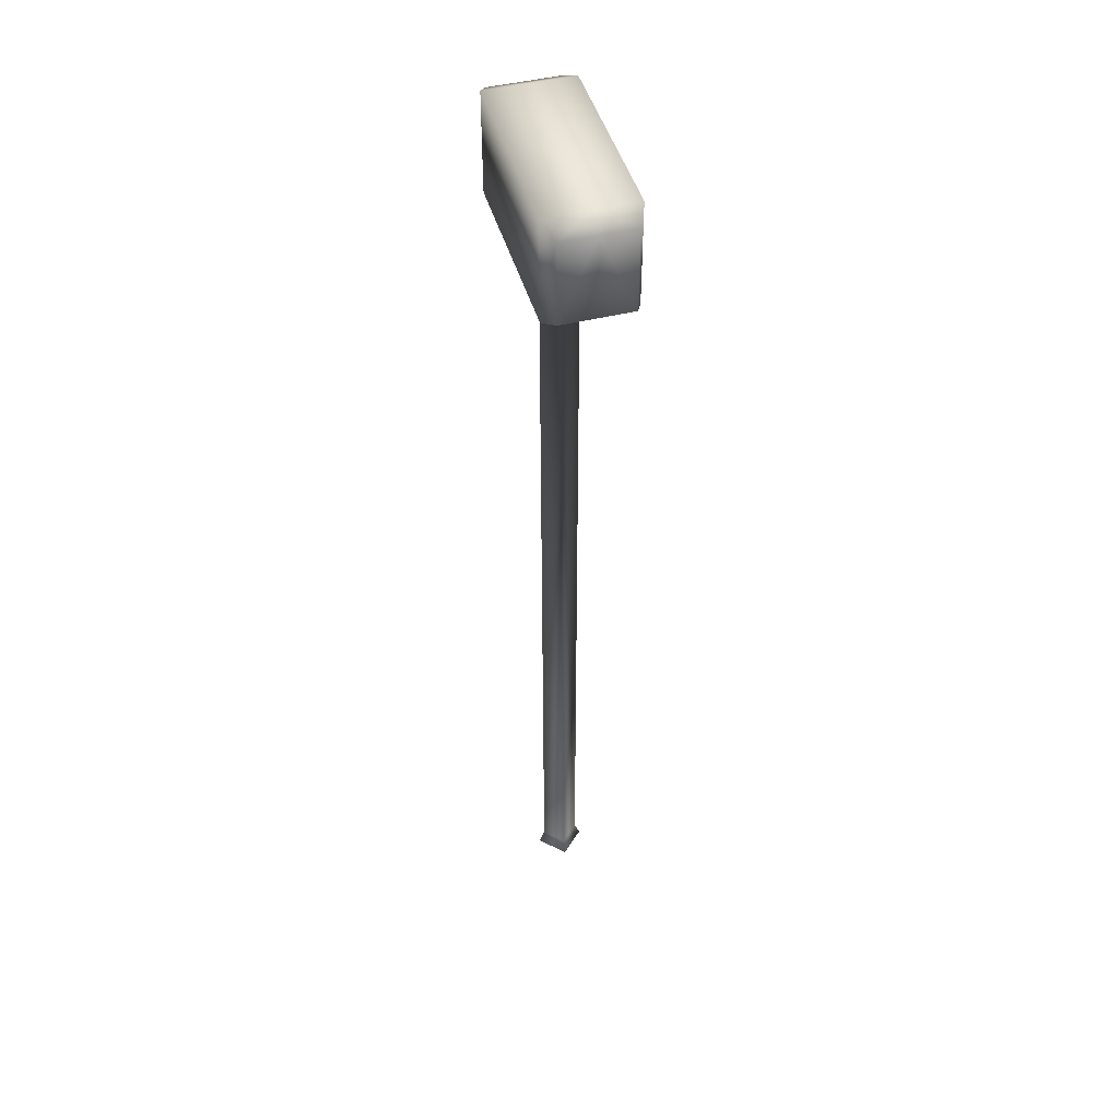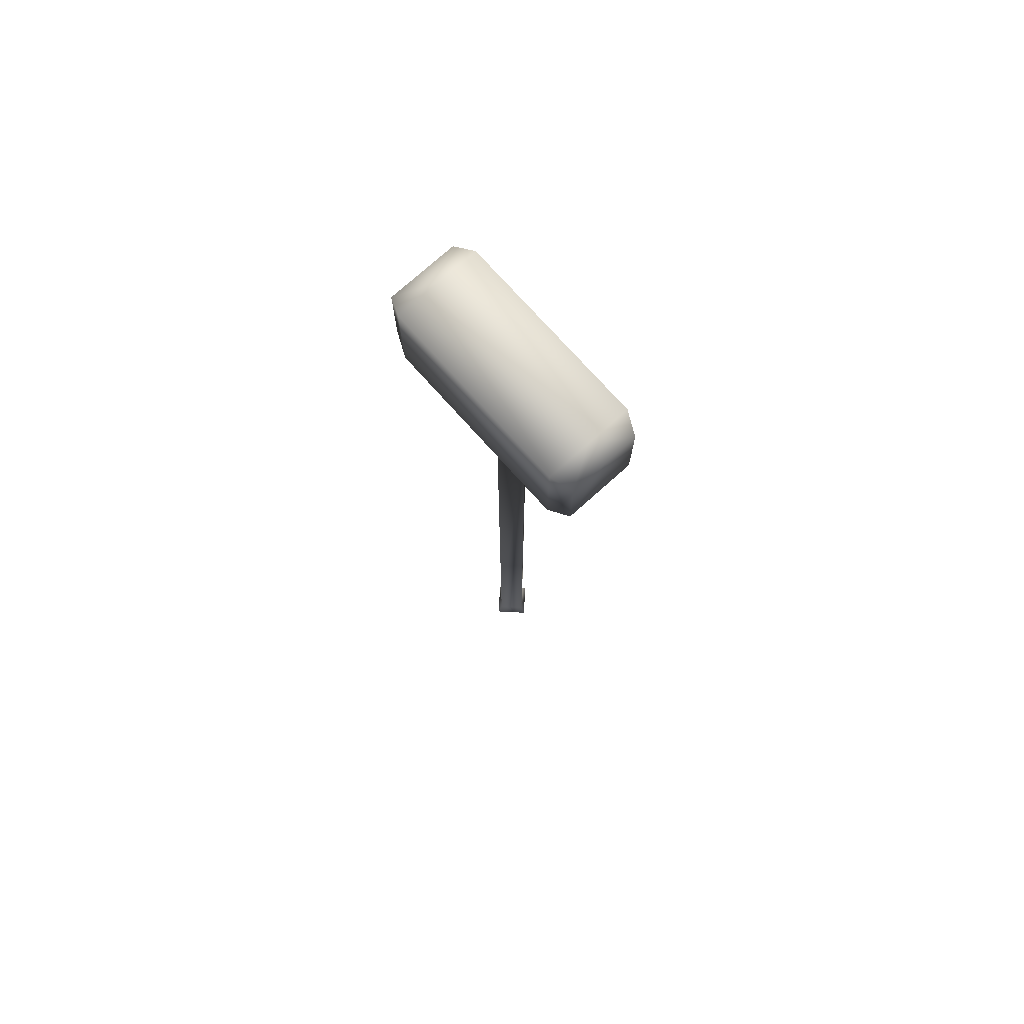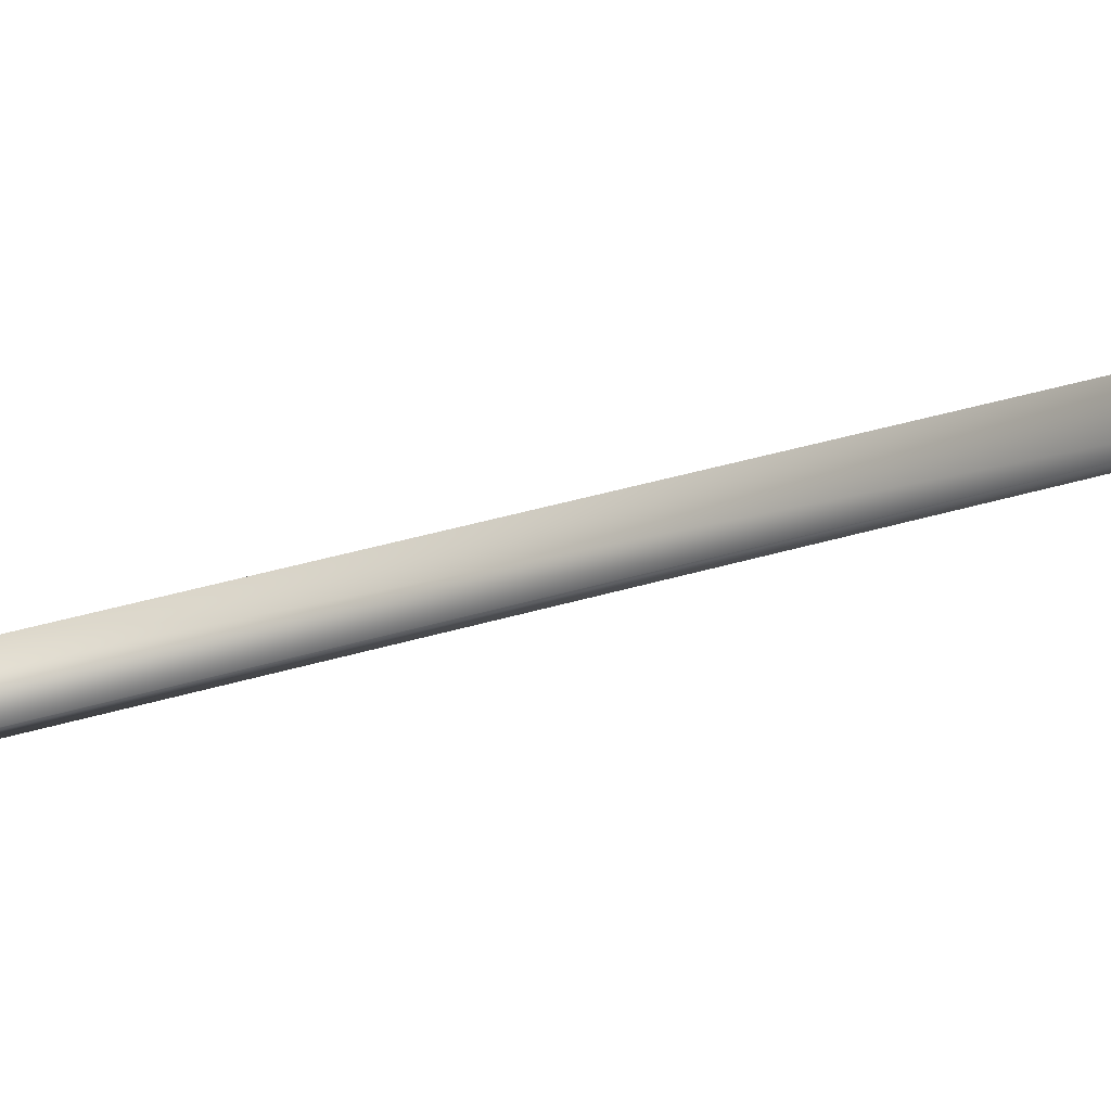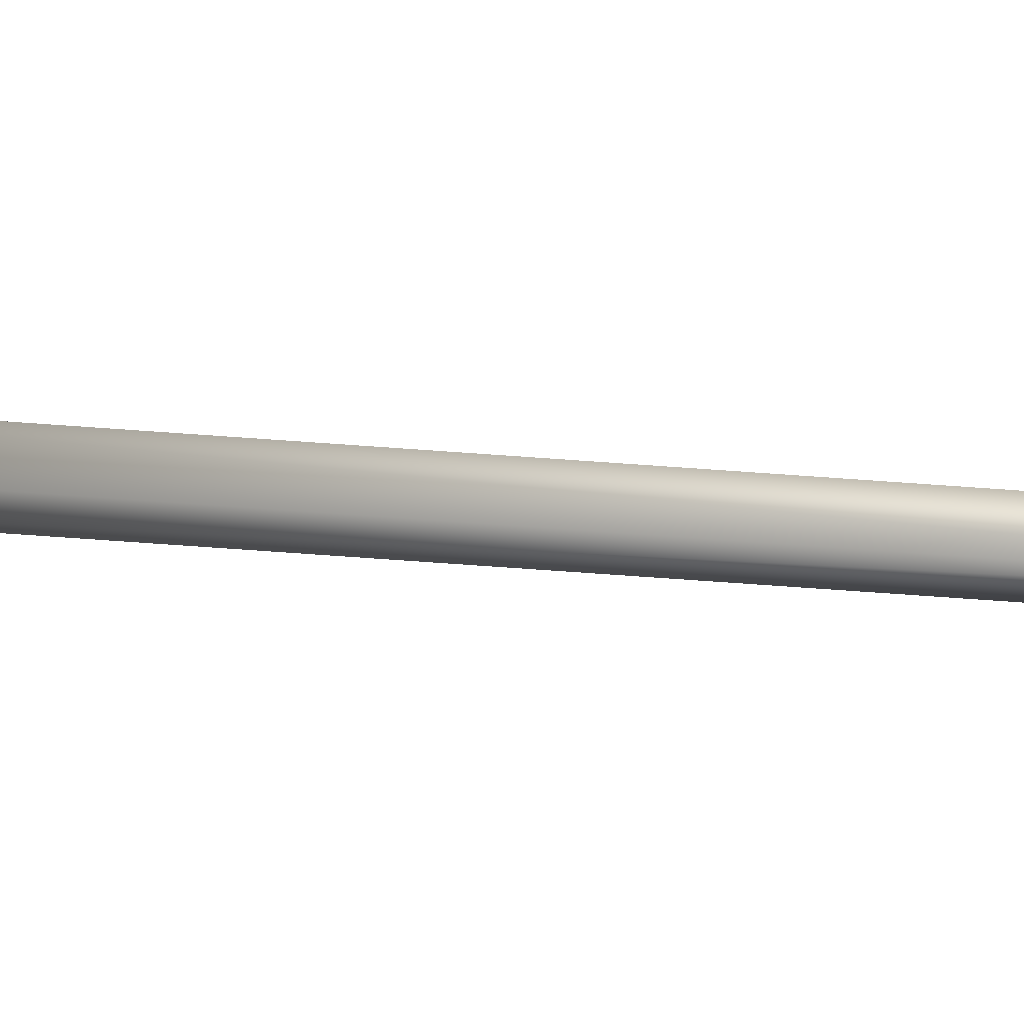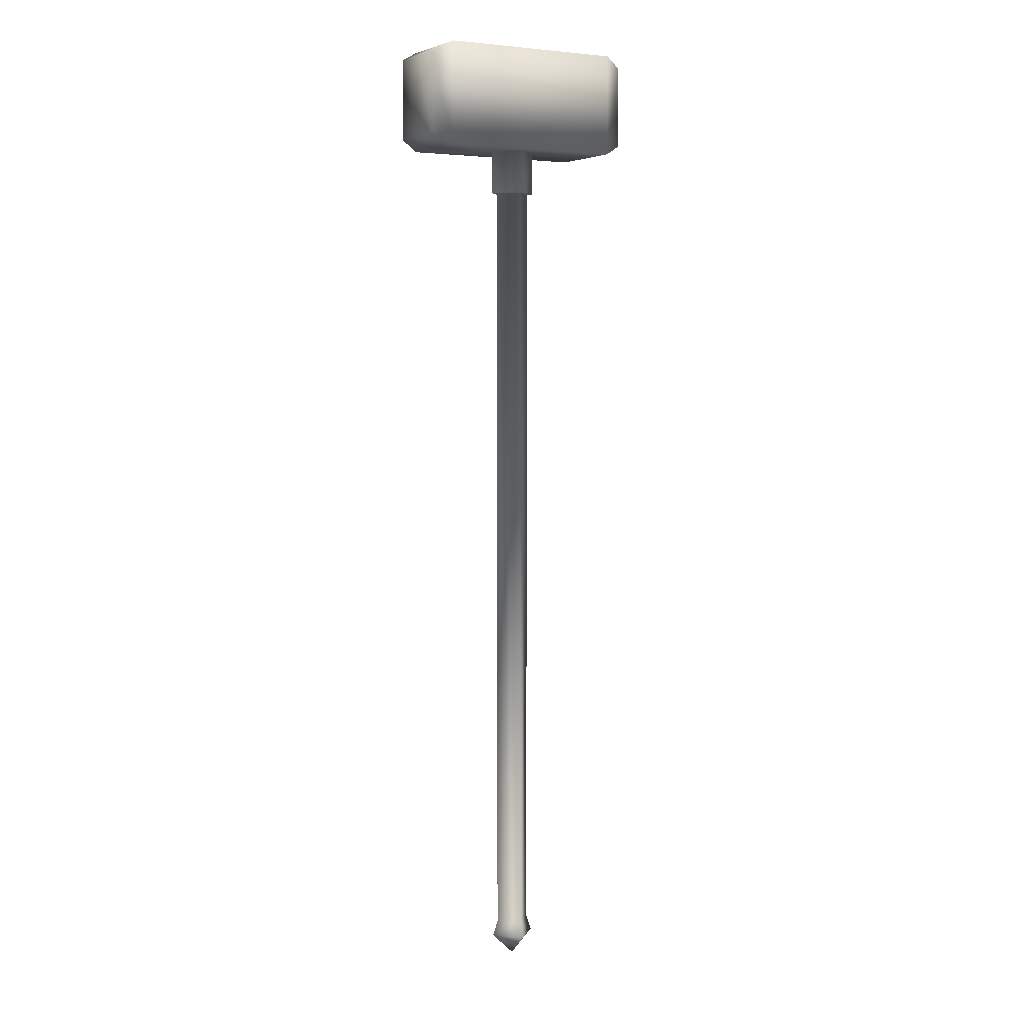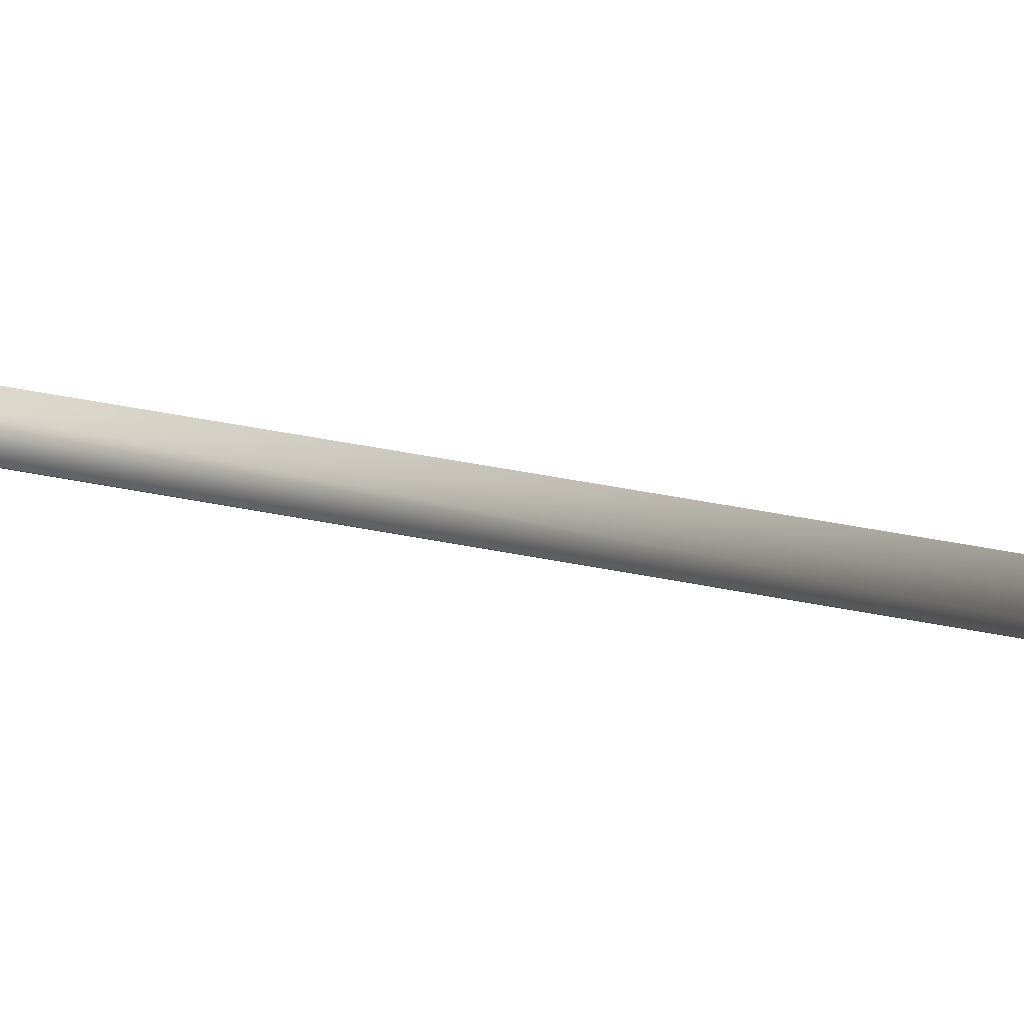
<metadata>
{"format":"obj","ext":"obj","renderer":"f3d","projection":"perspective","resolution":1024,"background":"white","views":[{"elev":46.2,"azim":-105.8,"up":"+Z"},{"elev":75.4,"azim":48.1,"up":"+Z"},{"elev":35.4,"azim":-112.2,"up":"+Y"},{"elev":-76.7,"azim":86.0,"up":"+Y"},{"elev":4.4,"azim":150.2,"up":"+Z"},{"elev":43.2,"azim":-76.4,"up":"+Y"}]}
</metadata>
<code>
o two_handed_mace_1
v 0.2946 0.08976 1.439
v 0.2946 0.08976 1.655
v 0.2434 0.1122 1.682
v 0.2434 0.1122 1.412
v 0 0.06484 1.299
v 0 0.04791 1.299
v -0 0.04791 -0.7685
v -0 0.06228 -0.8075
v 0 0.1122 1.412
v 0 0.06484 1.412
v 0 0.1122 1.682
v -0.2946 0.08976 1.439
v -0.2946 0.08976 1.655
v -0.2434 0.1122 1.682
v -0.2434 0.1122 1.412
v 0.06484 -0 1.299
v 0.04791 -0 -0.7685
v 0.04791 -0 1.299
v 0.06228 -0 -0.8075
v 0.06484 -0 1.412
v 0.2946 -0 1.439
v 0.2946 -0.08976 1.439
v 0.2946 -0 1.655
v 0.2946 -0.08976 1.655
v 0.2434 -0.1122 1.682
v 0.2434 -0.1122 1.412
v 0.2434 -0 1.412
v 0.2434 -0 1.682
v -0.06484 0 1.299
v 0 -0.06484 1.299
v -0 0 -0.8668
v 0 -0.04791 1.299
v -0 -0.04791 -0.7685
v -0.04791 0 -0.7685
v -0 -0.06228 -0.8075
v -0.04791 0 1.299
v -0.06228 0 -0.8075
v 0 -0.1122 1.412
v -0.06484 0 1.412
v 0 -0.06484 1.412
v 0 -0.1122 1.682
v 0 -0 1.682
v -0.2946 0 1.439
v -0.2946 -0.08976 1.439
v -0.2946 0 1.655
v -0.2946 -0.08976 1.655
v -0.2434 -0.1122 1.682
v -0.2434 -0.1122 1.412
v -0.2434 0 1.412
v -0.2434 0 1.682
f 7 18 17
f 18 5 16
f 19 7 17
f 31 8 19
f 5 20 16
f 20 10 9
f 4 2 1
f 1 23 21
f 28 2 3
f 27 1 21
f 20 4 27
f 42 3 11
f 11 4 9
f 36 7 34
f 36 5 6
f 37 7 8
f 31 37 8
f 39 5 29
f 39 9 10
f 15 13 14
f 45 12 43
f 13 50 14
f 49 12 15
f 39 15 9
f 11 50 42
f 9 14 11
f 18 33 17
f 18 30 32
f 19 33 35
f 31 19 35
f 20 30 16
f 20 38 40
f 26 24 25
f 23 22 21
f 24 28 25
f 27 22 26
f 20 26 38
f 41 28 42
f 26 41 38
f 33 36 34
f 36 30 29
f 37 33 34
f 31 35 37
f 30 39 29
f 39 40 38
f 48 46 44
f 44 45 43
f 50 46 47
f 49 44 43
f 39 48 49
f 42 47 41
f 38 47 48
f 7 6 18
f 18 6 5
f 19 8 7
f 5 10 20
f 4 3 2
f 1 2 23
f 28 23 2
f 27 4 1
f 20 9 4
f 42 28 3
f 11 3 4
f 36 6 7
f 36 29 5
f 37 34 7
f 39 10 5
f 15 12 13
f 45 13 12
f 13 45 50
f 49 43 12
f 39 49 15
f 11 14 50
f 9 15 14
f 18 32 33
f 18 16 30
f 19 17 33
f 20 40 30
f 26 22 24
f 23 24 22
f 24 23 28
f 27 21 22
f 20 27 26
f 41 25 28
f 26 25 41
f 33 32 36
f 36 32 30
f 37 35 33
f 30 40 39
f 48 47 46
f 44 46 45
f 50 45 46
f 49 48 44
f 39 38 48
f 42 50 47
f 38 41 47

</code>
